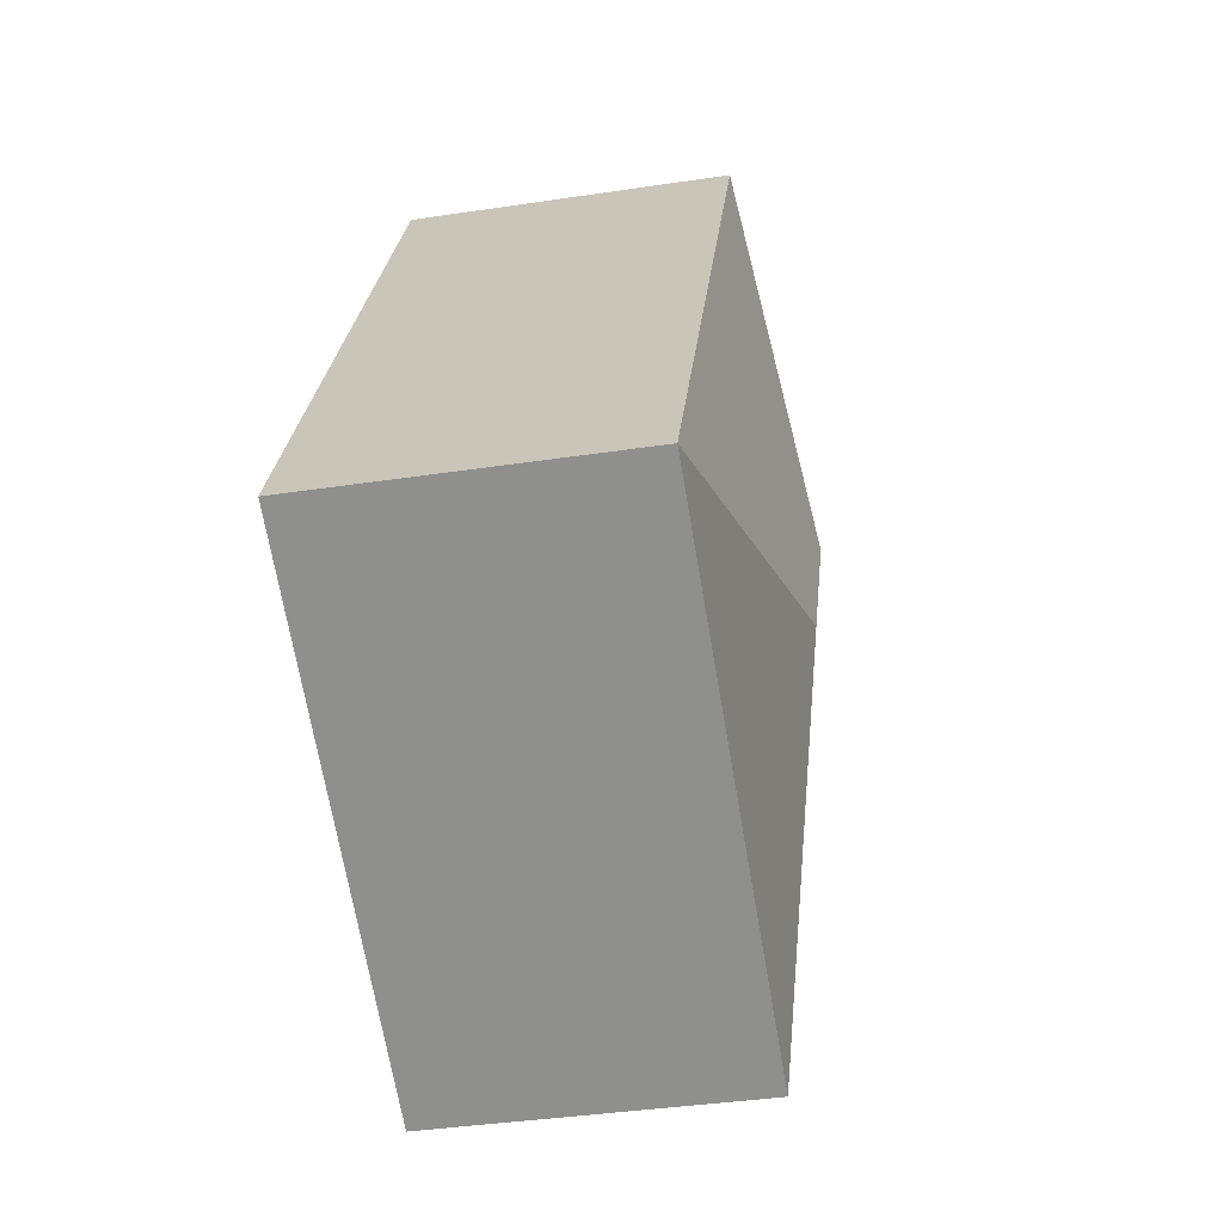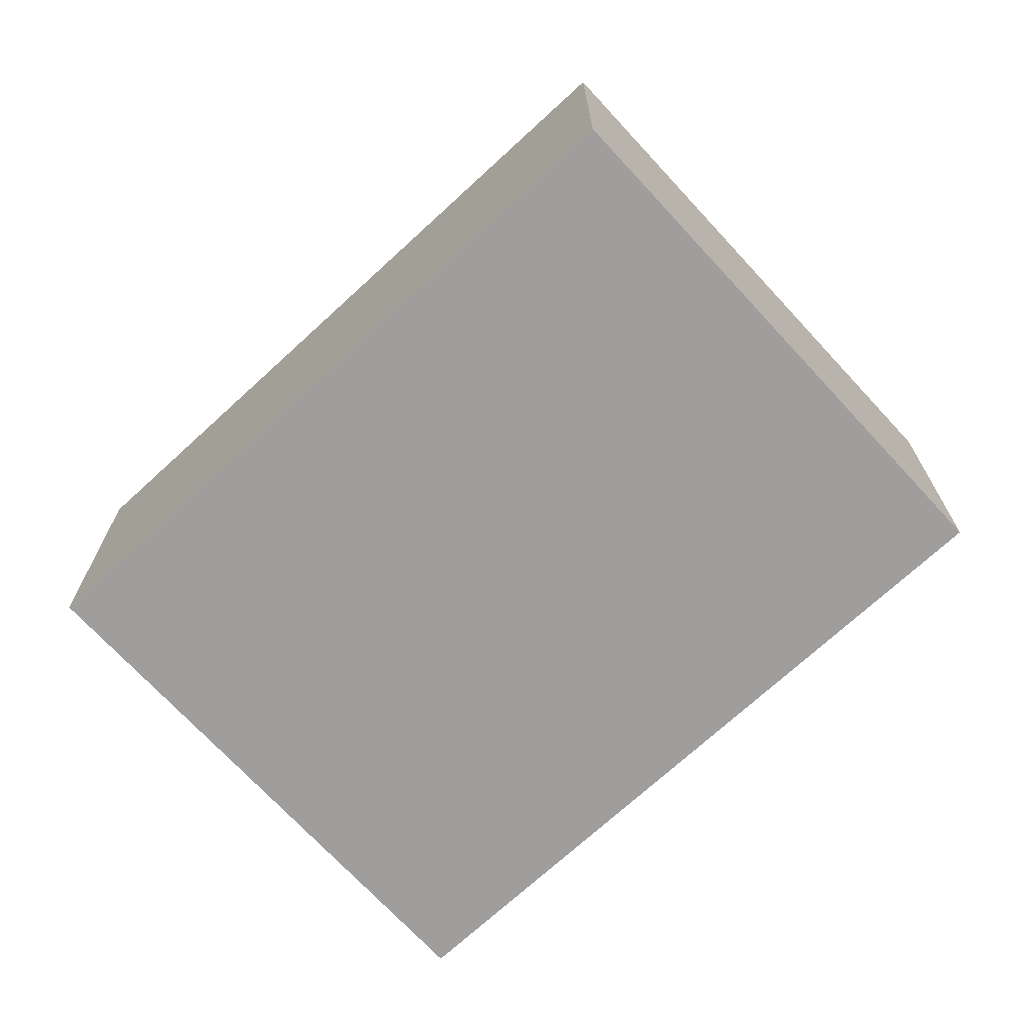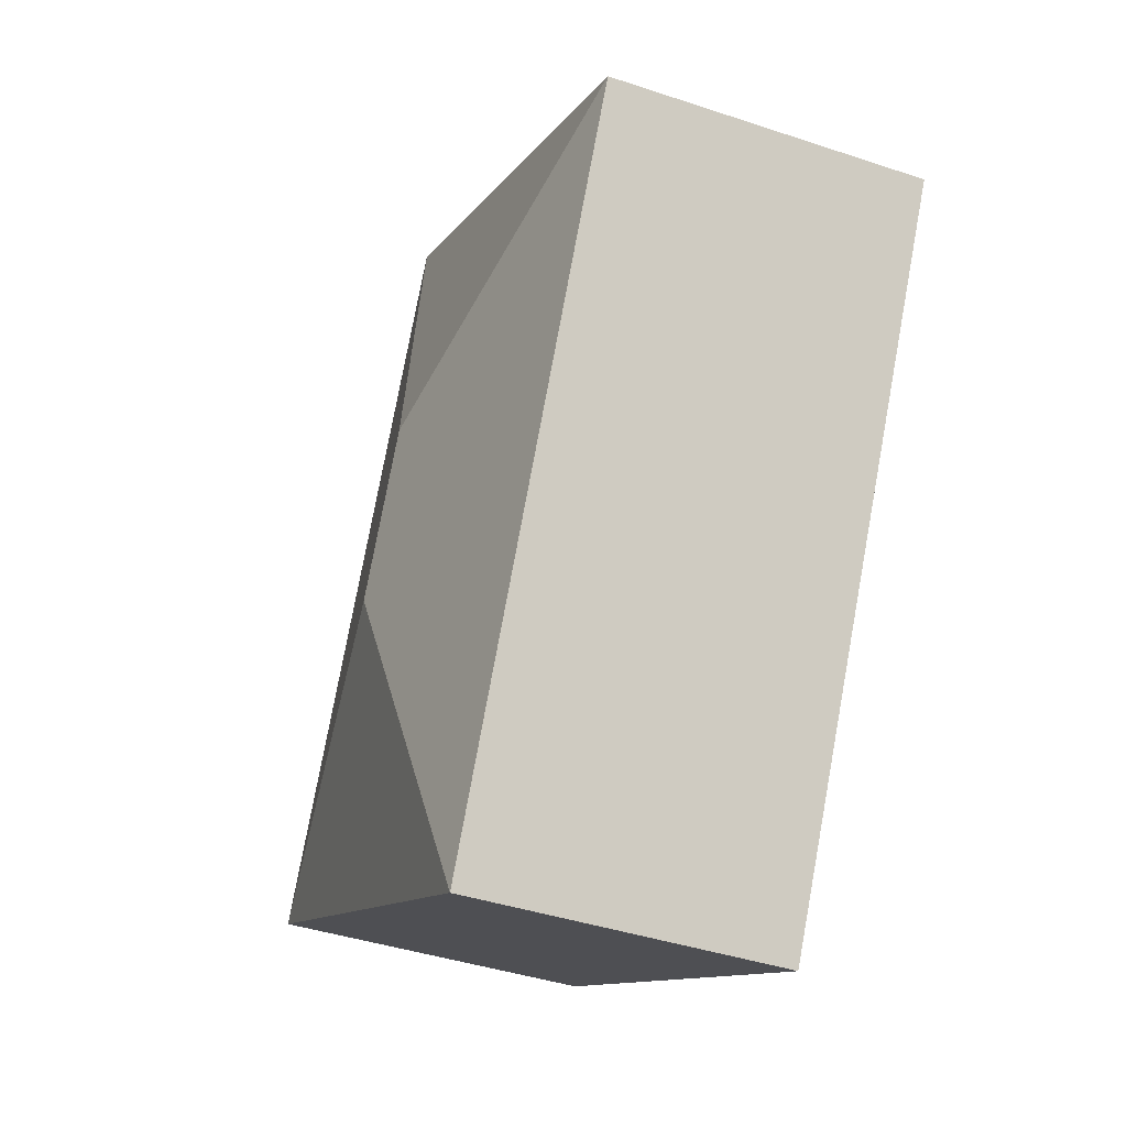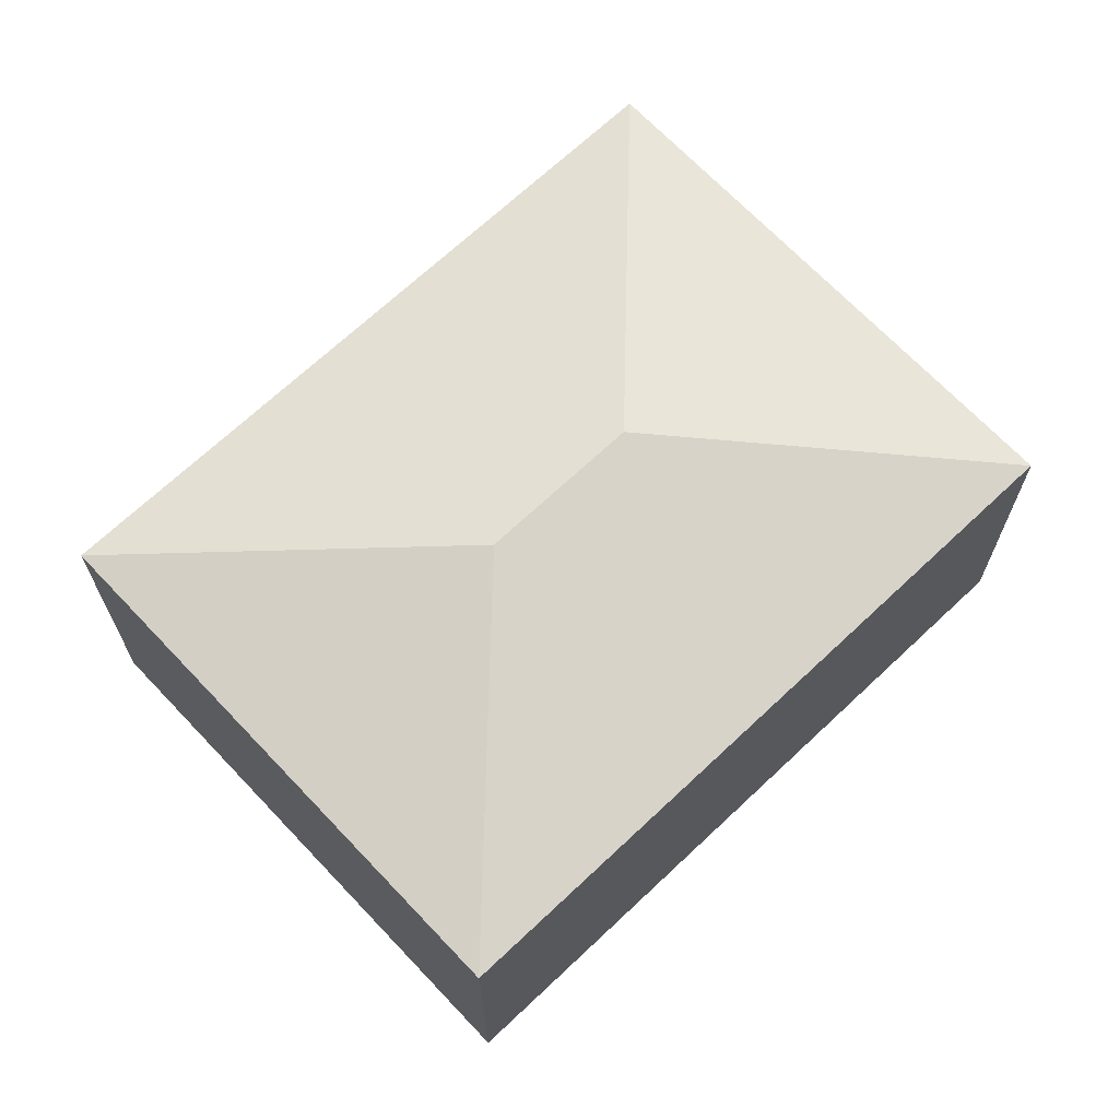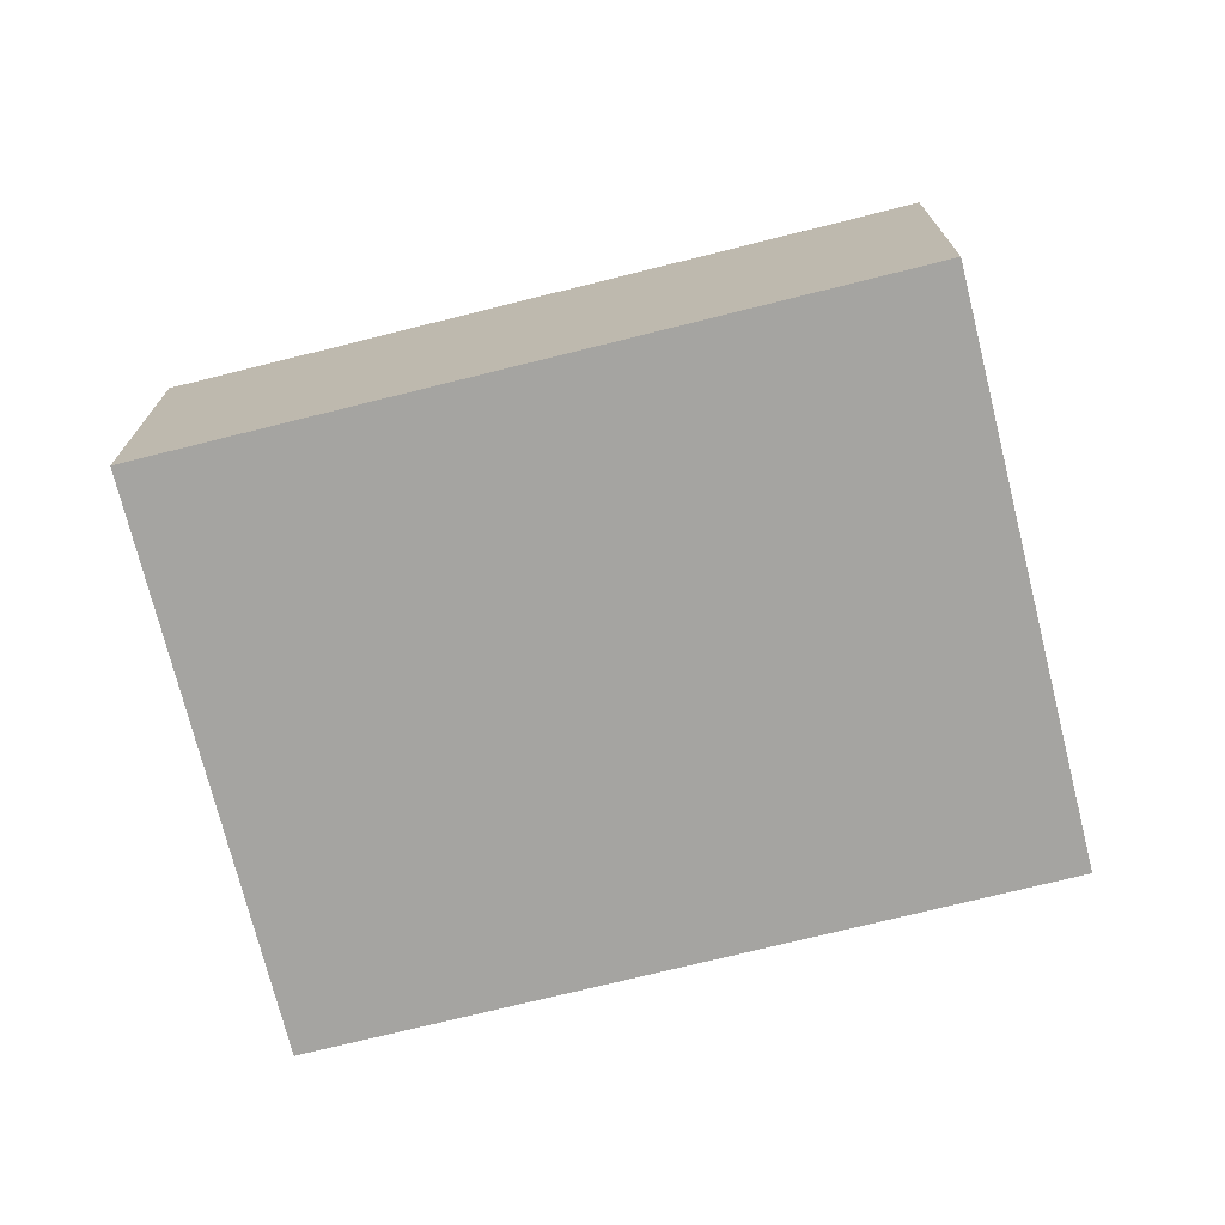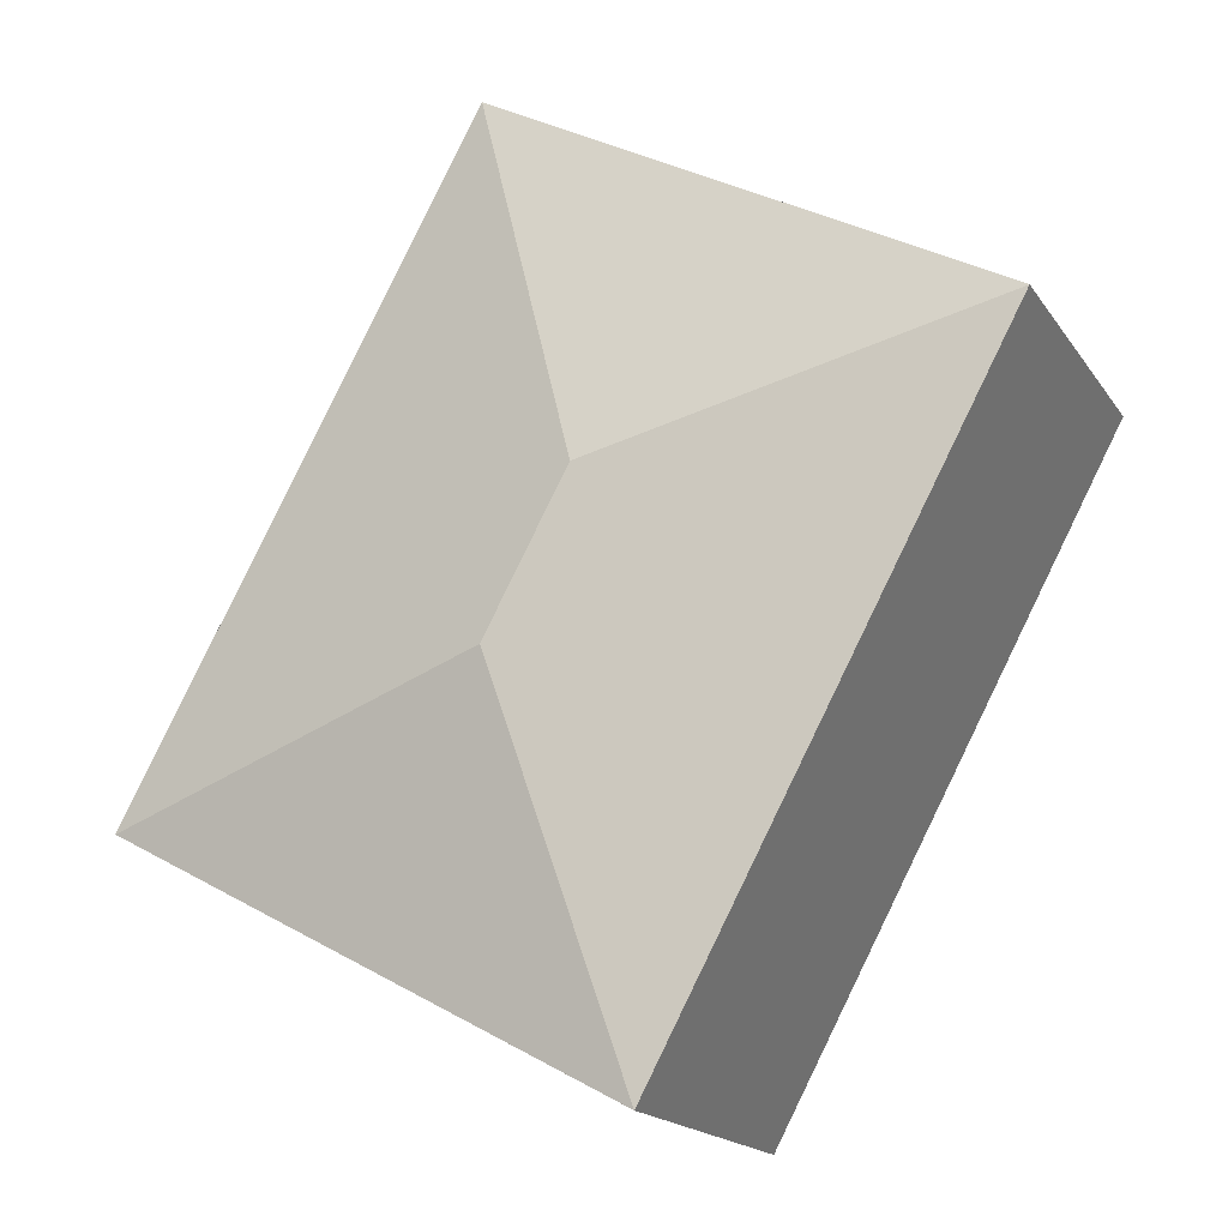
<metadata>
{"format":"obj","ext":"obj","renderer":"f3d","projection":"perspective","resolution":1024,"background":"white","views":[{"elev":-38.0,"azim":100.9,"up":"+Z"},{"elev":-71.1,"azim":-75.7,"up":"+Y"},{"elev":-40.9,"azim":-112.2,"up":"+Z"},{"elev":68.5,"azim":-161.8,"up":"+Y"},{"elev":-73.3,"azim":-104.4,"up":"+Y"},{"elev":-17.6,"azim":-156.6,"up":"+Z"}]}
</metadata>
<code>
v  3.166 2.537 -1.799
v  3.394 2.158 1.835
v  5.78 2.158 -2.579
v  2.614 2.537 -0.78
v  0 2.158 1.321e-16
v  2.386 2.158 -4.414
v  2.386 2.703e-16 -4.414
v  0 0 0
v  3.394 -1.124e-16 1.835
v  5.78 1.579e-16 -2.579
g defaultobject
f 1 2 3
f 2 1 4
f 4 5 2
f 1 3 6
f 4 6 5
f 6 4 1
f 7 5 6
f 5 7 8
f 8 2 5
f 2 8 9
f 9 3 2
f 3 9 10
f 10 6 3
f 6 10 7
f 10 8 7
f 8 10 9

</code>
